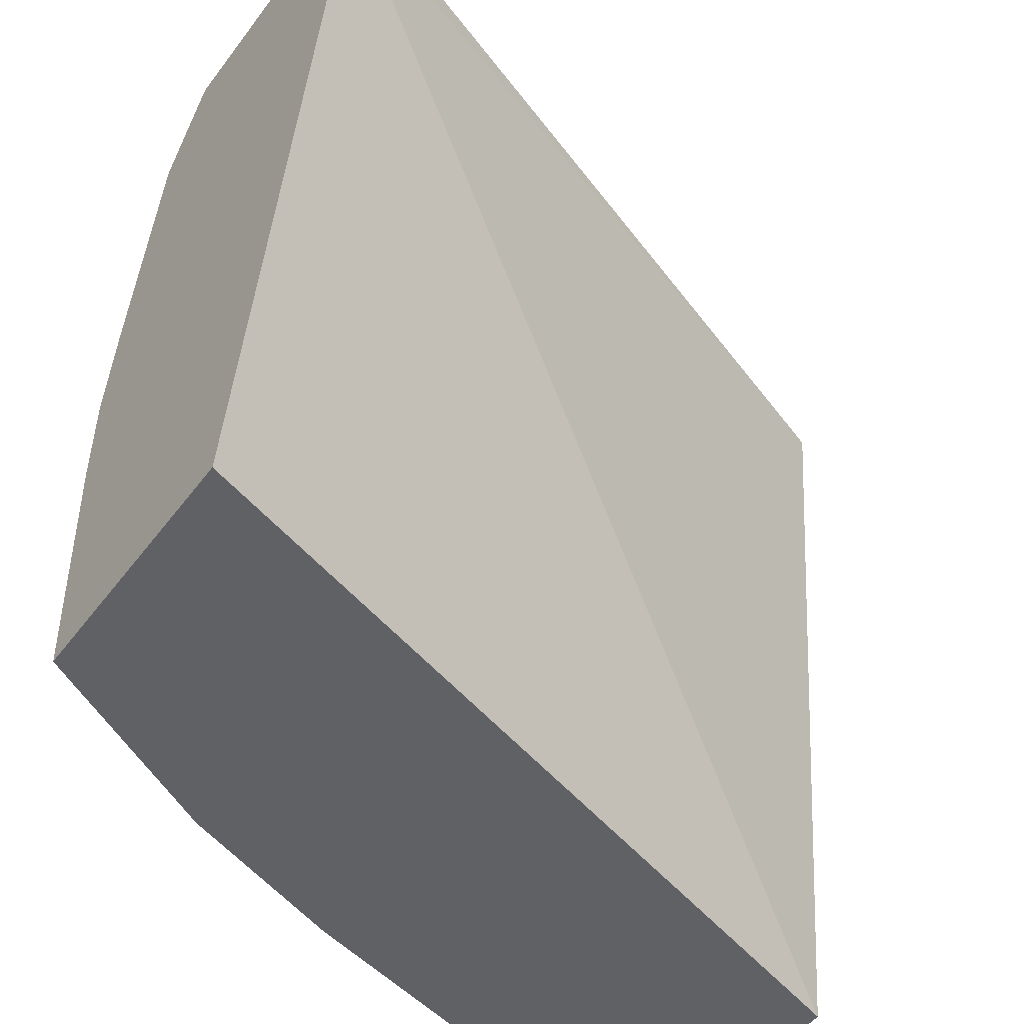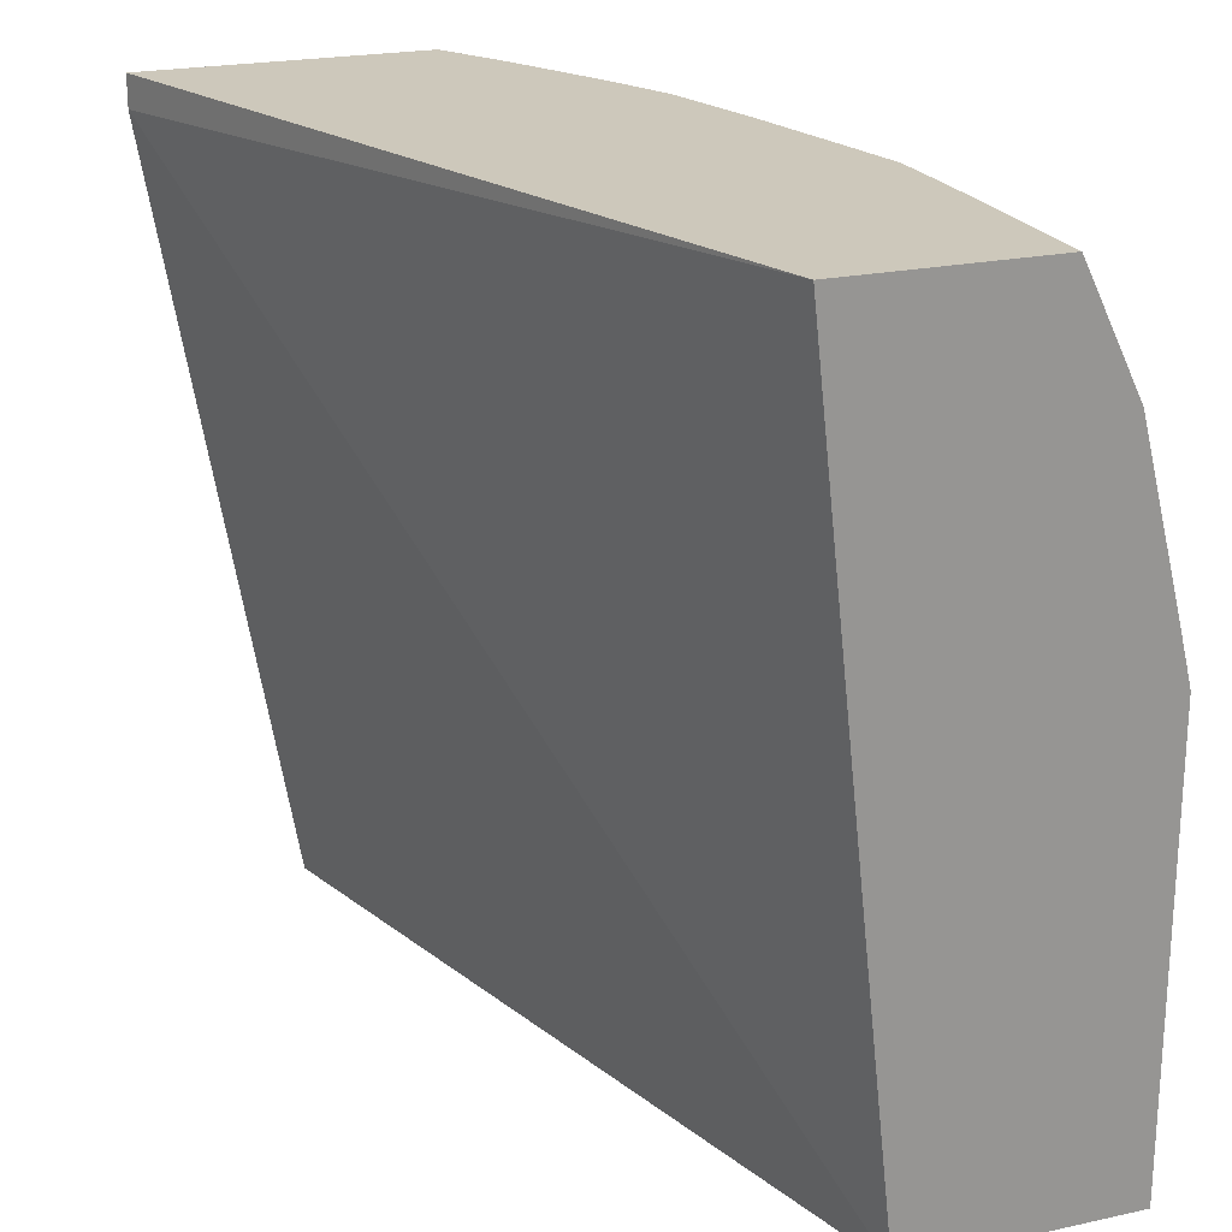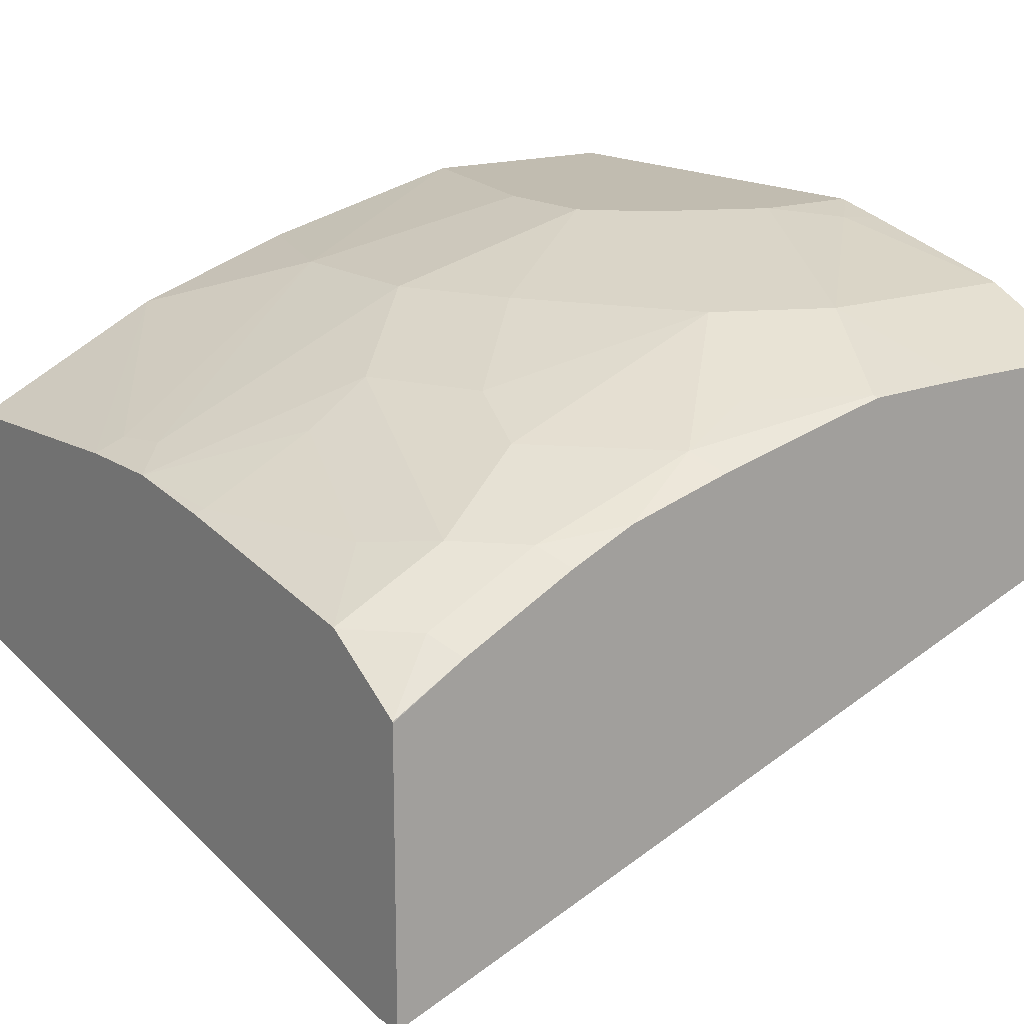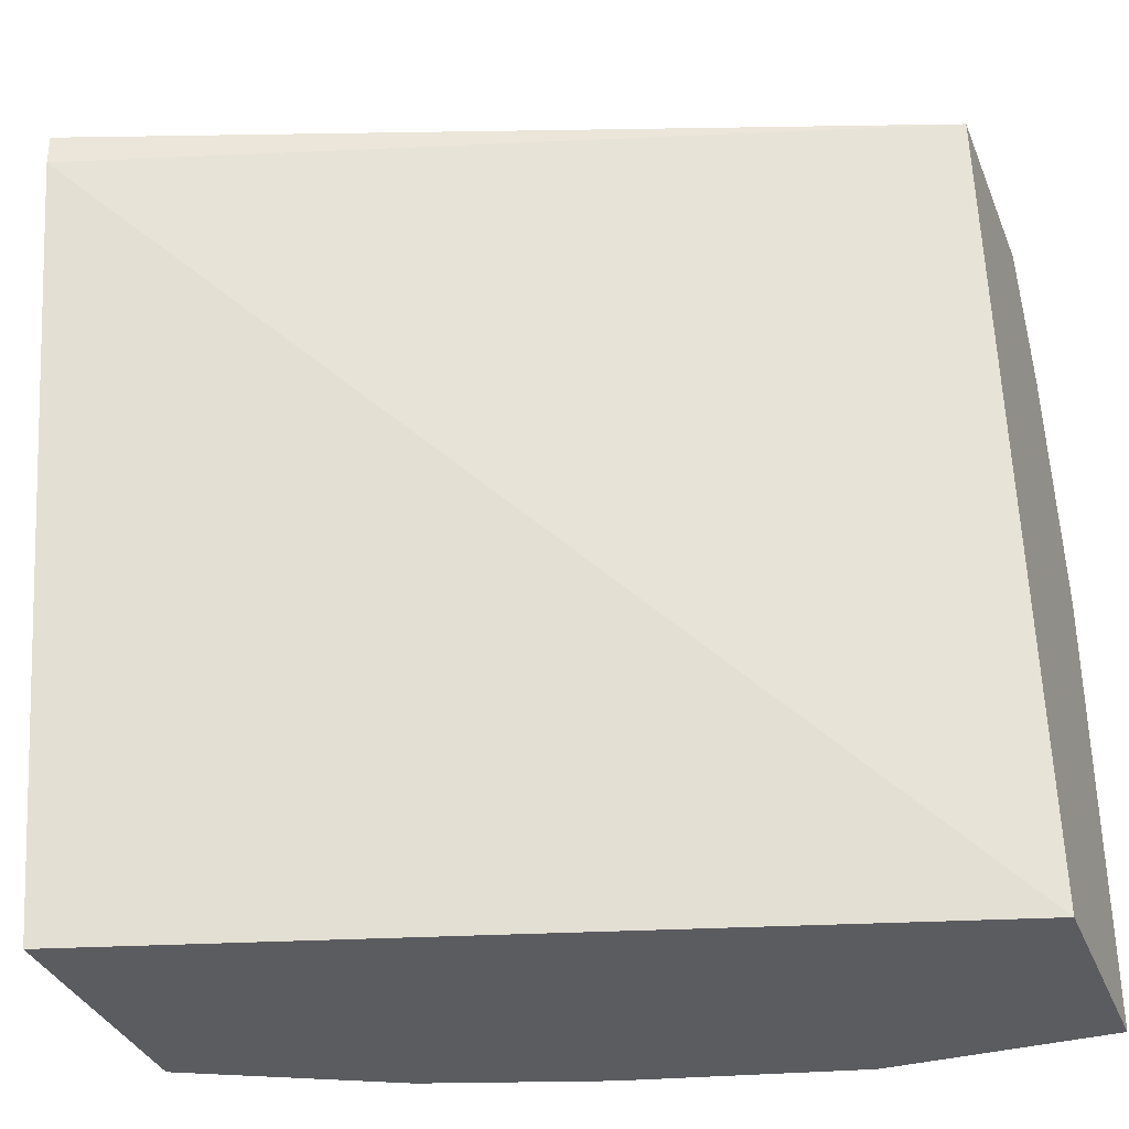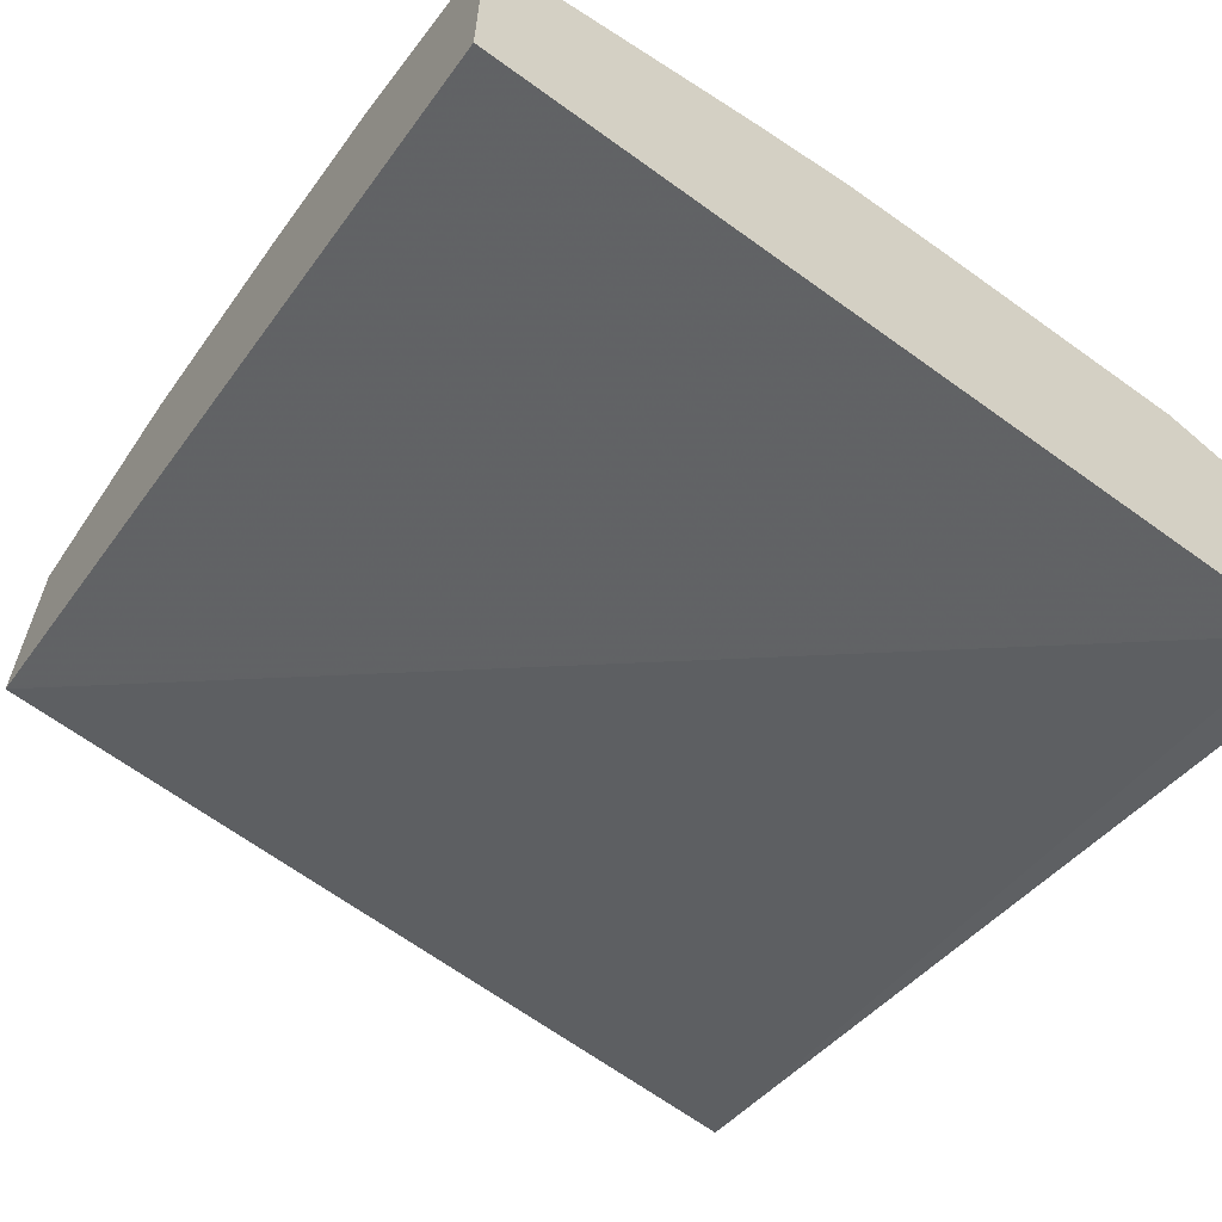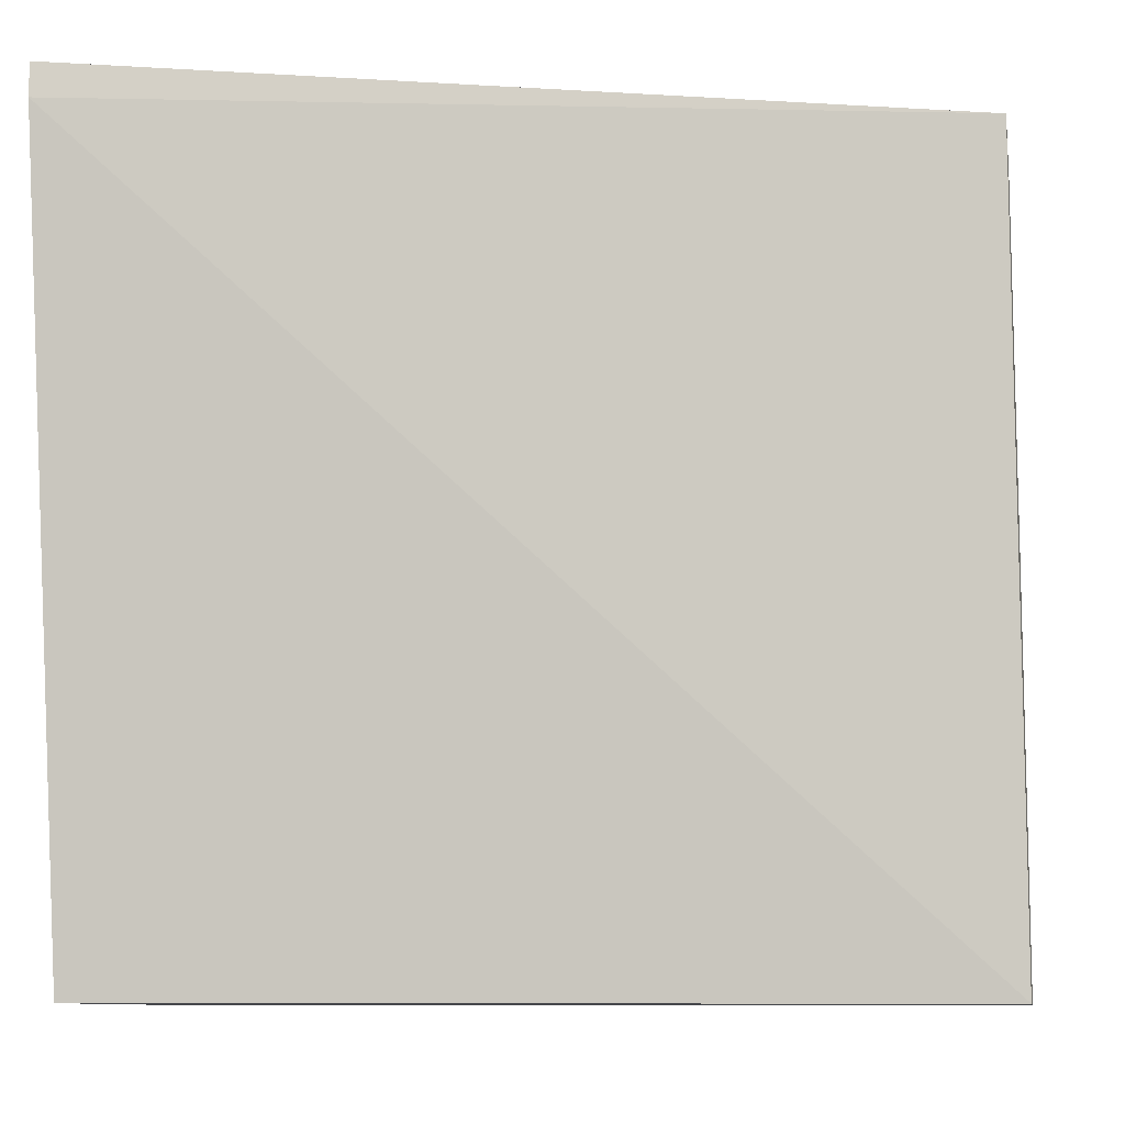
<metadata>
{"format":"obj","ext":"obj","renderer":"f3d","projection":"perspective","resolution":1024,"background":"white","views":[{"elev":-50.1,"azim":144.4,"up":"+Y"},{"elev":22.0,"azim":-110.9,"up":"+Y"},{"elev":16.5,"azim":144.0,"up":"+Z"},{"elev":-34.8,"azim":-159.8,"up":"+Y"},{"elev":-62.2,"azim":56.1,"up":"+Z"},{"elev":-9.5,"azim":-170.1,"up":"+Y"}]}
</metadata>
<code>
v 0.2549 0.05403 0.6419
v 0.2549 0.05396 0.6423
v 0.2549 0.05403 0.5543
v 0.2325 0.05403 0.6547
v 0.2549 0.02672 0.6596
v 0.2375 0.04396 0.6597
v 0.2549 0.04406 0.5543
v 0.001526 0.05403 0.6415
v 0.1973 0.05403 0.6723
v 0.2023 0.04396 0.6773
v 0.2549 0.02621 0.6598
v 0.2199 0.02638 0.6773
v 0.2549 -0.1914 0.5939
v 0.001526 -0.1914 0.6685
v 0.001526 0.05403 0.7037
v 0.1772 0.05403 0.6811
v 0.1495 0.04396 0.6949
v 0.1847 0.008775 0.6949
v 0.2522 -0.04693 0.6744
v 0.2549 -0.04829 0.673
v 0.2346 0.005845 0.6744
v 0.217 -0.04693 0.692
v 0.1759 -0.0176 0.7037
v 0.1935 -0.05279 0.7037
v 0.2549 -0.1914 0.673
v 0.001526 -0.1914 0.7389
v 0.001526 0.01759 0.7213
v 0.0528 0.05403 0.7037
v 0.1445 0.05403 0.6899
v 0.1068 0.05403 0.6987
v 0.08798 0.05278 0.7037
v 0.1232 0.03517 0.7037
v 0.1056 -1.604e-05 0.7213
v 0.2549 -0.07933 0.6774
v 0.1583 -0.08795 0.7213
v 0.1407 -0.05279 0.7213
v 0.2434 -0.09088 0.6832
v 0.2549 -0.1099 0.6774
v 0.2404 -0.1914 0.6803
v 0.07039 -0.1914 0.7389
v 0.001526 -0.05279 0.7389
v 0.001526 -0.03585 0.7348
v 0.01467 -0.03813 0.736
v 0.07039 0.01759 0.7213
v 0.07014 0.05403 0.7035
v 0.08736 0.05403 0.7031
v 0.07039 -0.07037 0.7389
v 0.08798 -0.08795 0.7389
v 0.2463 -0.1077 0.6817
v 0.1583 -0.1407 0.7213
v 0.1935 -0.1914 0.7037
v 0.1957 -0.1914 0.7026
v 0.1407 -0.1914 0.7213
v 0.08798 -0.1231 0.7389
v 0.001526 -0.0513 0.7386
v 0.03519 -0.05279 0.7389
f 27 42 43
f 24 35 37
f 24 37 34
f 25 38 39
f 26 40 54
f 26 47 56
f 26 48 47
f 26 56 41
f 27 43 44
f 23 36 35
f 26 54 48
f 23 33 36
f 17 31 32
f 22 24 34
f 19 22 34
f 19 21 22
f 19 34 20
f 18 33 23
f 17 33 18
f 17 32 33
f 17 30 31
f 17 29 30
f 28 44 45
f 16 29 17
f 23 35 24
f 30 46 31
f 41 56 43
f 31 33 32
f 15 44 28
f 50 53 51
f 49 50 51
f 44 56 47
f 43 56 44
f 42 55 43
f 41 43 55
f 40 50 54
f 40 53 50
f 38 52 39
f 38 51 52
f 31 44 33
f 38 49 51
f 35 54 50
f 35 48 54
f 35 36 48
f 35 50 37
f 34 49 38
f 34 37 49
f 33 48 36
f 33 47 48
f 33 44 47
f 31 45 44
f 31 46 45
f 37 50 49
f 15 27 44
f 8 55 42
f 13 40 26
f 4 9 10
f 3 7 8
f 2 6 5
f 2 4 6
f 1 4 2
f 1 9 4
f 1 16 9
f 1 29 16
f 1 30 29
f 1 46 30
f 1 45 46
f 4 10 6
f 1 28 45
f 1 8 15
f 1 3 8
f 1 7 3
f 1 13 7
f 1 25 13
f 1 38 25
f 13 26 14
f 1 20 34
f 1 11 20
f 1 5 11
f 1 2 5
f 1 15 28
f 5 6 11
f 1 34 38
f 6 10 12
f 6 12 11
f 13 53 40
f 13 51 53
f 13 39 52
f 13 25 39
f 12 24 22
f 12 23 24
f 12 18 23
f 12 22 21
f 11 21 19
f 11 12 21
f 11 19 20
f 13 52 51
f 10 17 18
f 10 18 12
f 7 14 8
f 8 26 41
f 8 41 55
f 8 14 26
f 8 42 27
f 8 27 15
f 9 16 10
f 10 16 17
f 7 13 14

</code>
